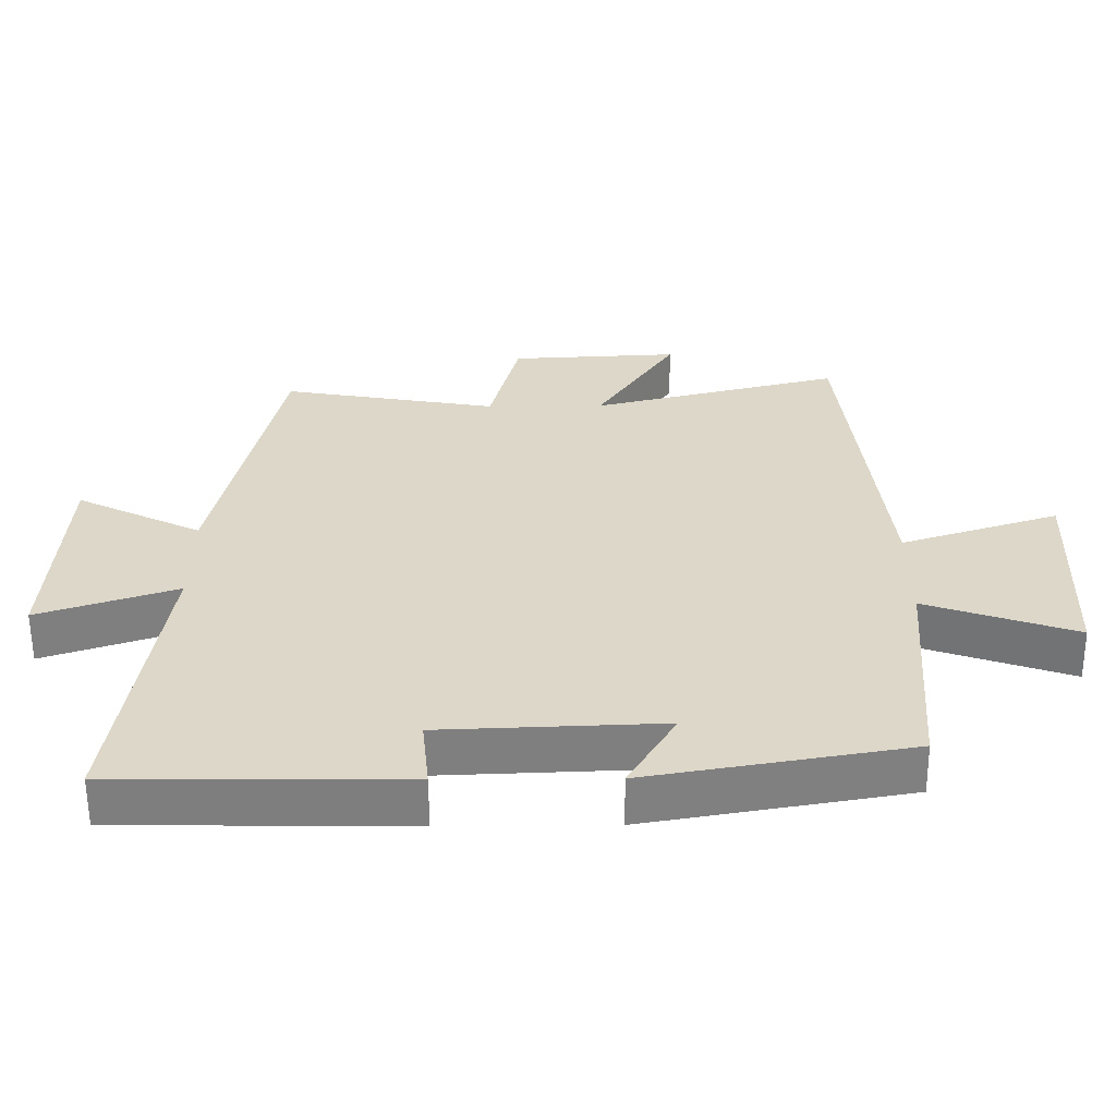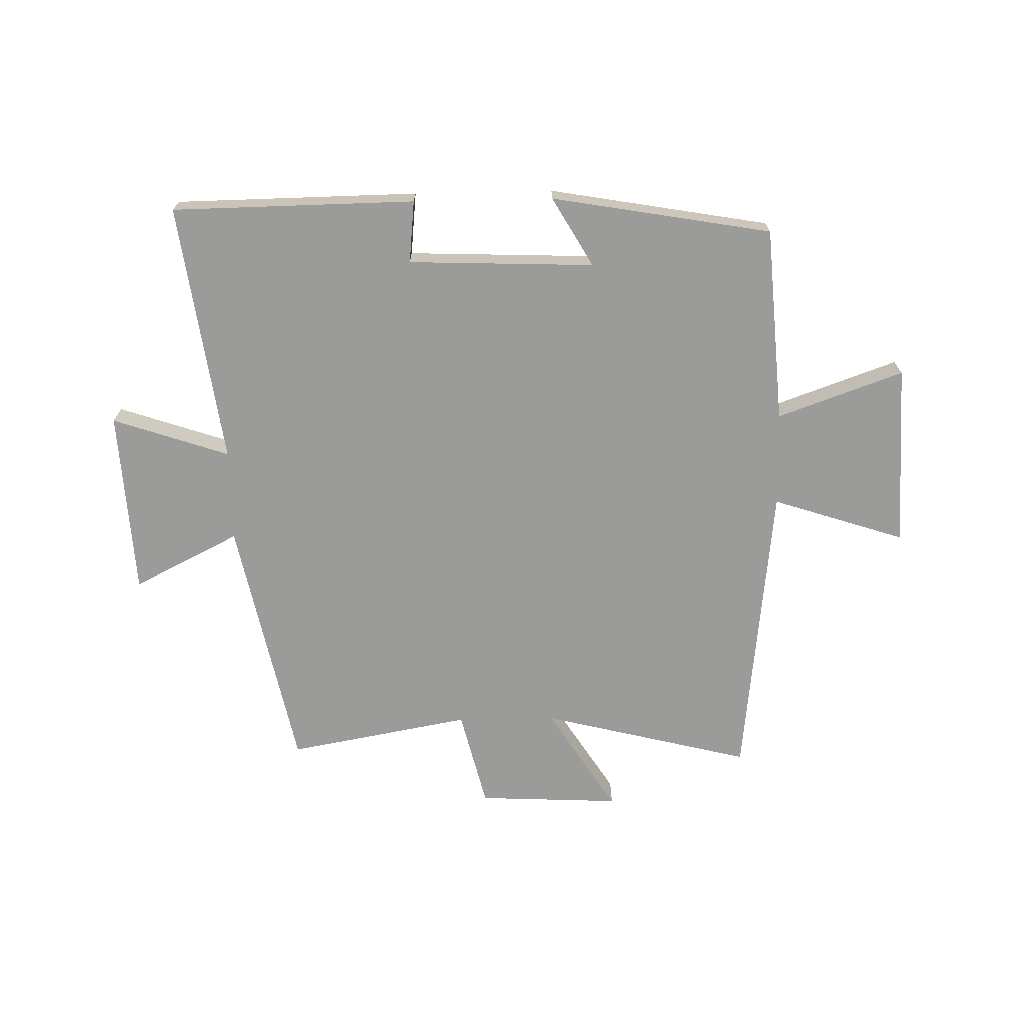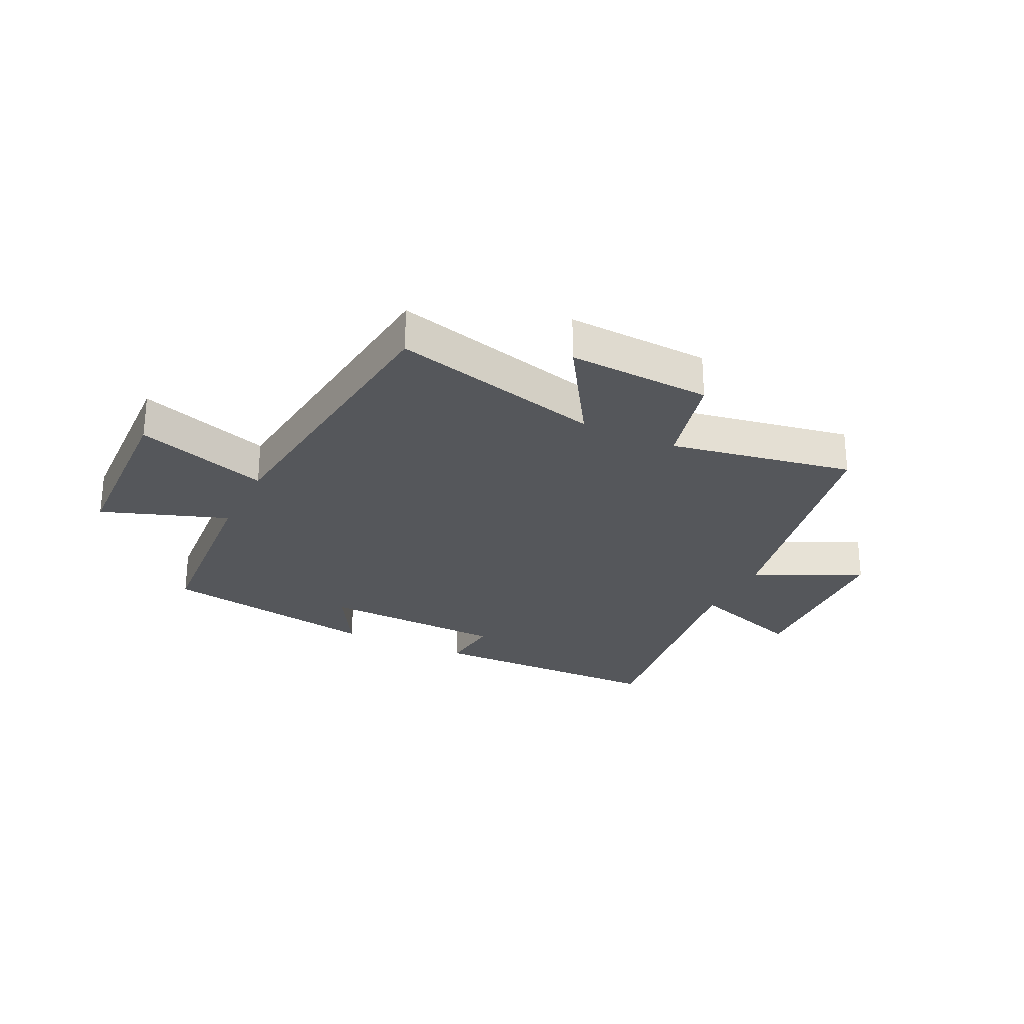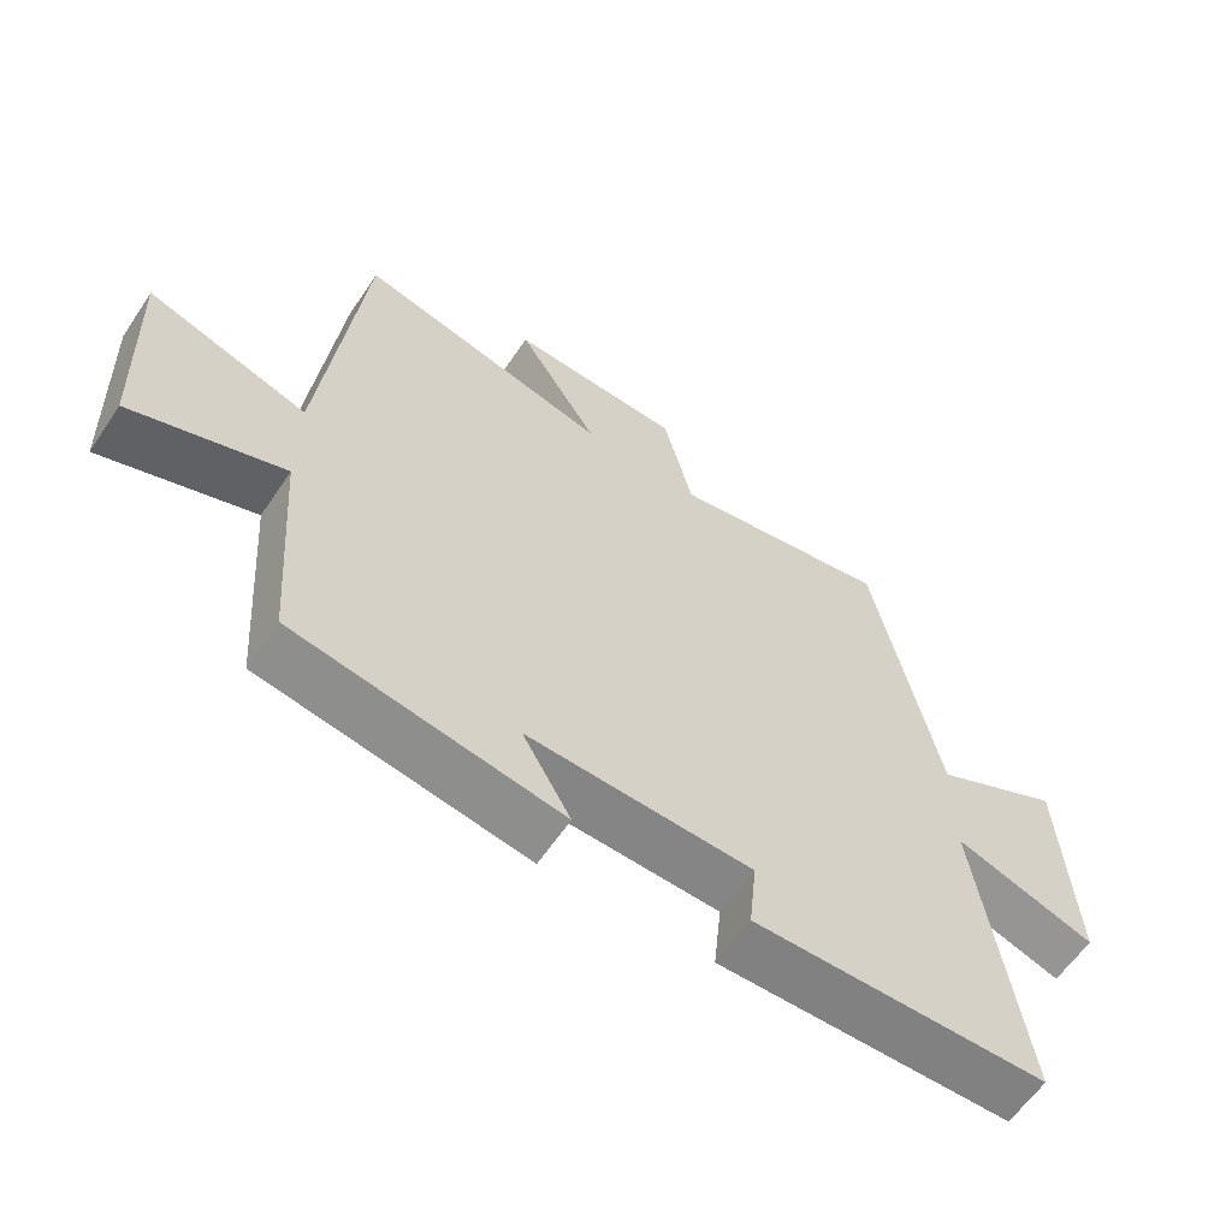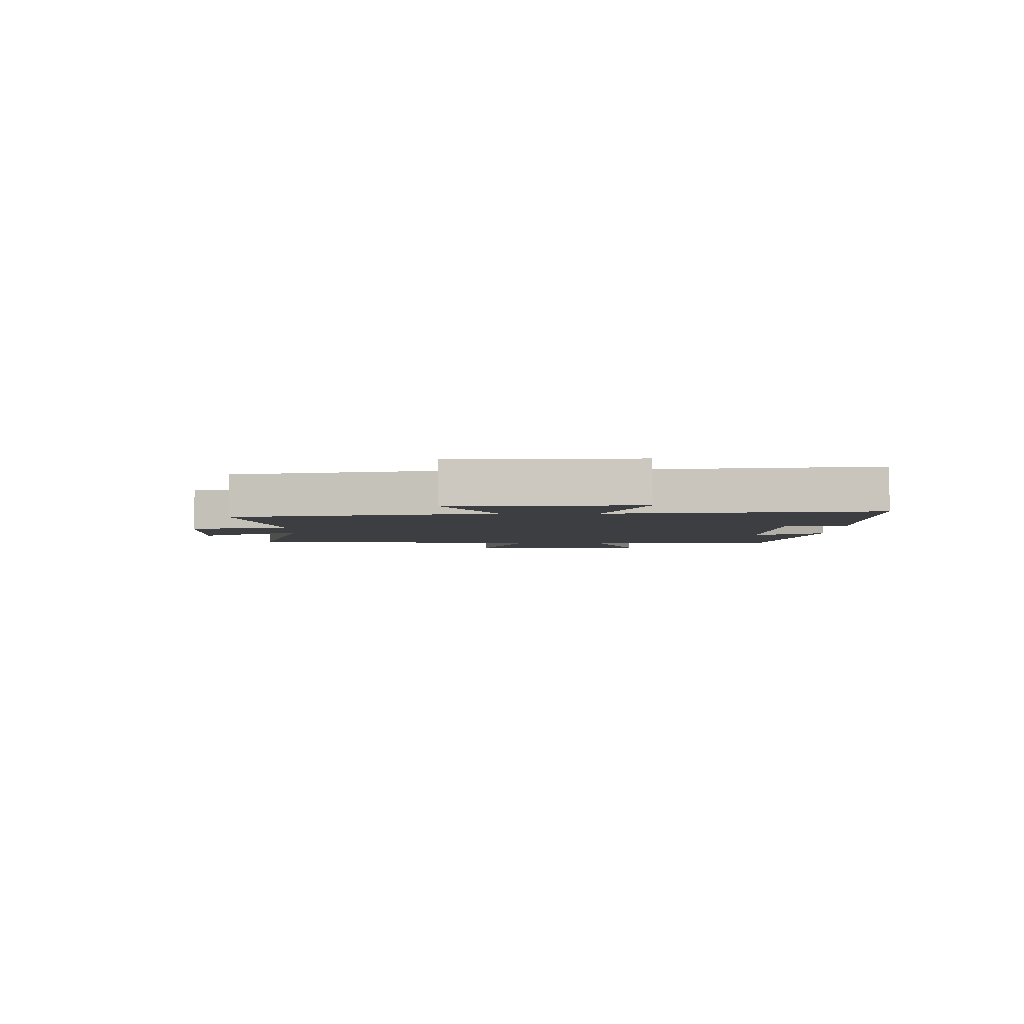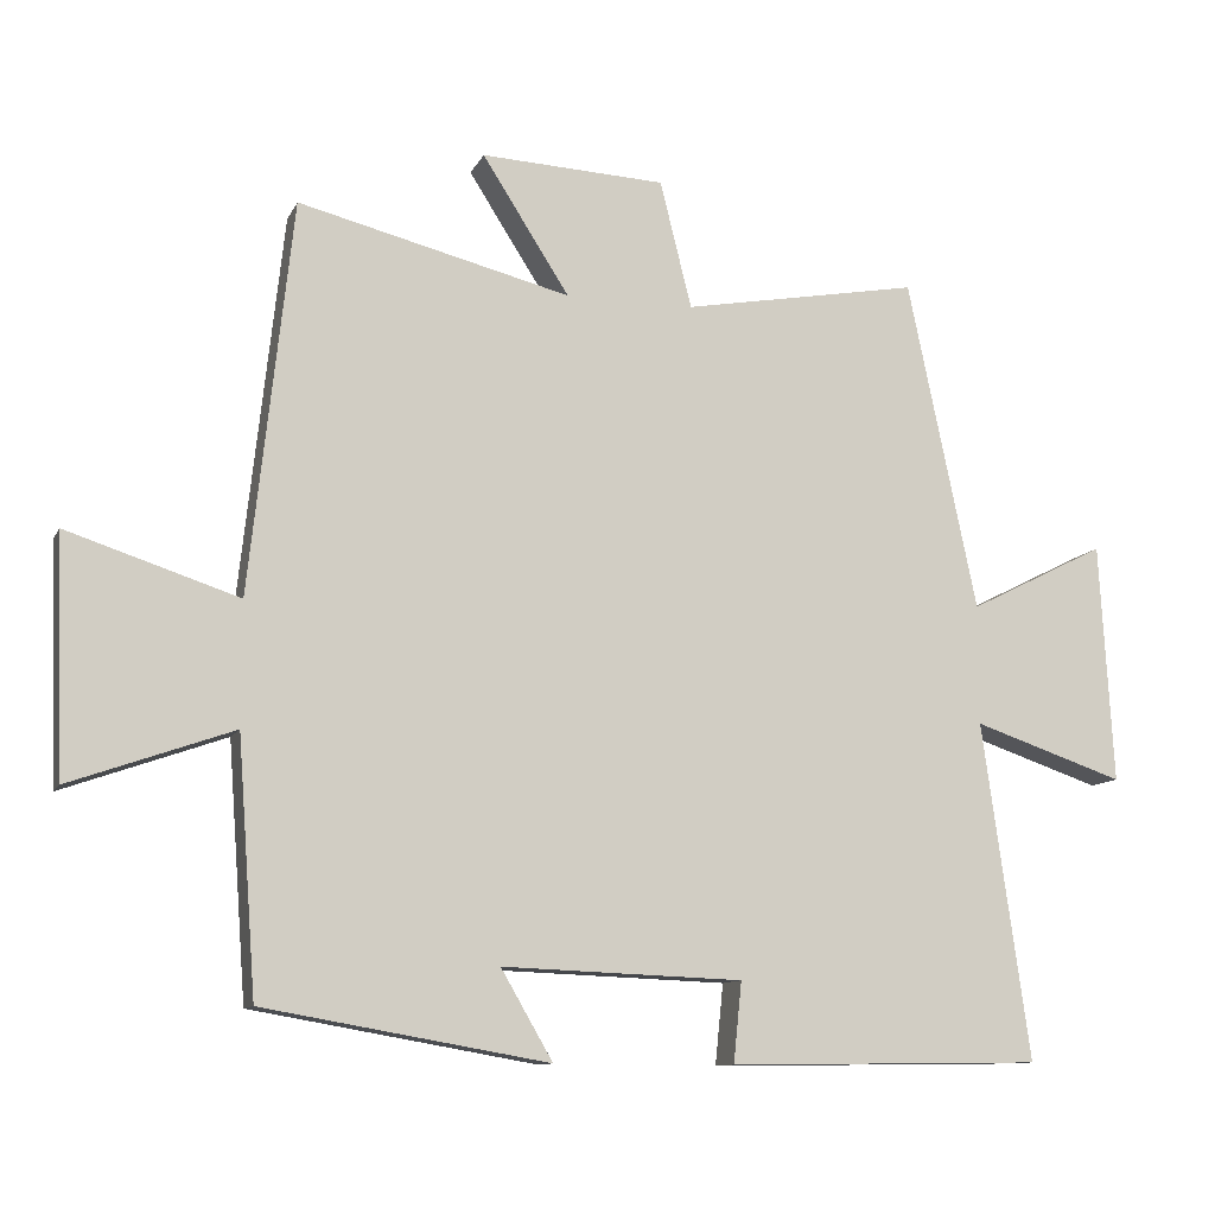
<metadata>
{"format":"obj","ext":"obj","renderer":"f3d","projection":"perspective","resolution":1024,"background":"white","views":[{"elev":-59.6,"azim":-179.6,"up":"+Z"},{"elev":-69.6,"azim":-178.8,"up":"+Y"},{"elev":-26.6,"azim":-26.0,"up":"+Y"},{"elev":-60.8,"azim":-33.9,"up":"+Z"},{"elev":-3.6,"azim":89.6,"up":"+Y"},{"elev":-10.8,"azim":-17.4,"up":"+Z"}]}
</metadata>
<code>
v 0.563 0.07 -0.494
v 0.144 0.07 -0.5
v 0.155 0.07 -0.393
v -0.165 0.07 -0.381
v -0.096 0.07 -0.5
v -0.475 0.07 -0.434
v -0.5 0.07 -0.096
v -0.717 0.07 -0.173
v -0.729 0.07 0.143
v -0.5 0.07 0.068
v -0.443 0.07 0.591
v -0.08 0.07 0.5
v -0.196 0.07 0.682
v 0.05 0.07 0.67
v 0.092 0.07 0.5
v 0.408 0.07 0.557
v 0.5 0.07 0.115
v 0.683 0.07 0.207
v 0.701 0.07 -0.113
v 0.5 0.07 -0.045
v 0.563 0 -0.494
v 0.144 0 -0.5
v 0.155 0 -0.393
v -0.165 0 -0.381
v -0.096 0 -0.5
v -0.475 0 -0.434
v -0.5 0 -0.096
v -0.717 0 -0.173
v -0.729 0 0.143
v -0.5 0 0.068
v -0.443 0 0.591
v -0.08 0 0.5
v -0.196 0 0.682
v 0.05 0 0.67
v 0.092 0 0.5
v 0.408 0 0.557
v 0.5 0 0.115
v 0.683 0 0.207
v 0.701 0 -0.113
v 0.5 0 -0.045
f 17 18 19 20
f 15 16 17 20
f 15 20 1
f 12 13 14 15
f 12 15 1
f 10 11 12 1
f 7 8 9 10
f 4 5 6 7
f 3 4 7 10
f 1 2 3
f 1 3 10
f 40 39 38 37
f 40 37 36 35
f 21 40 35
f 35 34 33 32
f 21 35 32
f 21 32 31 30
f 30 29 28 27
f 27 26 25 24
f 30 27 24 23
f 23 22 21
f 30 23 21
f 1 21 22 2
f 2 22 23 3
f 3 23 24 4
f 4 24 25 5
f 5 25 26 6
f 6 26 27 7
f 7 27 28 8
f 8 28 29 9
f 9 29 30 10
f 10 30 31 11
f 11 31 32 12
f 12 32 33 13
f 13 33 34 14
f 14 34 35 15
f 15 35 36 16
f 16 36 37 17
f 17 37 38 18
f 18 38 39 19
f 19 39 40 20
f 20 40 21 1

</code>
